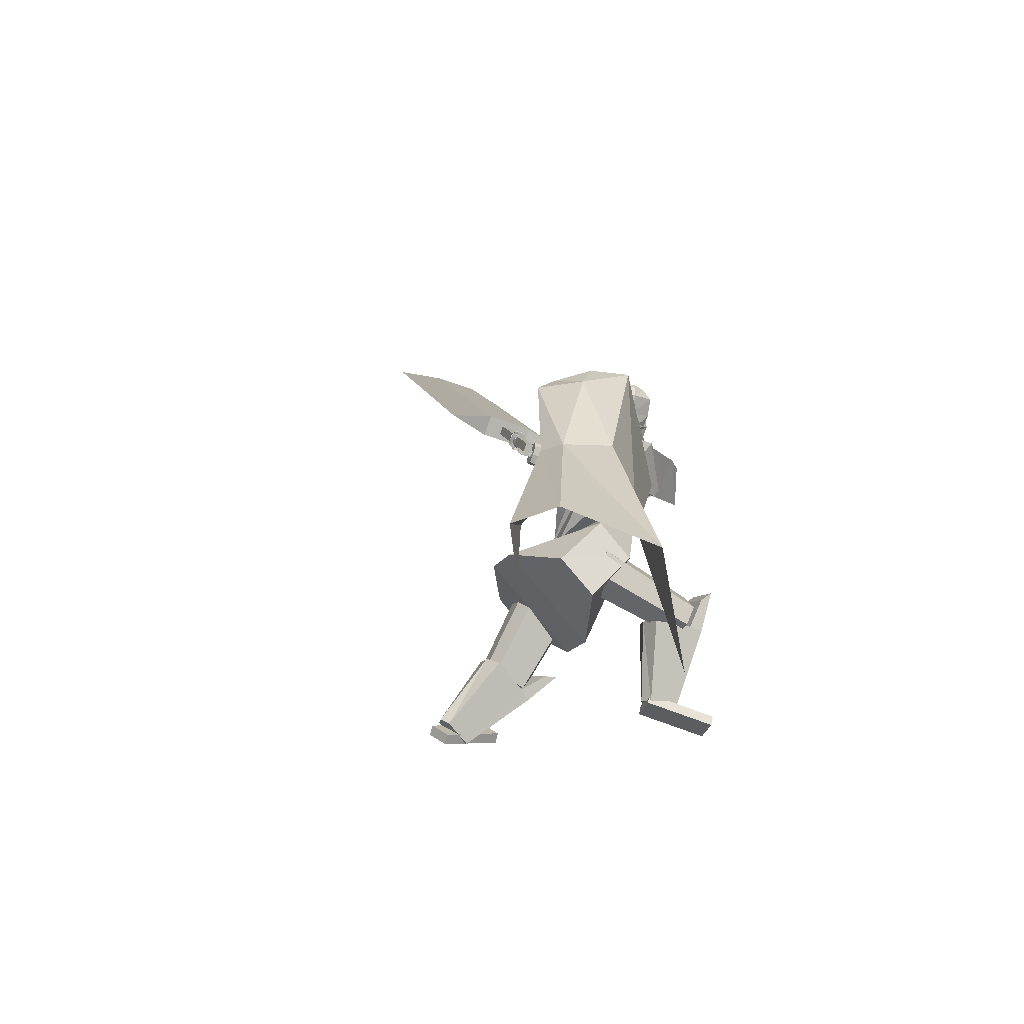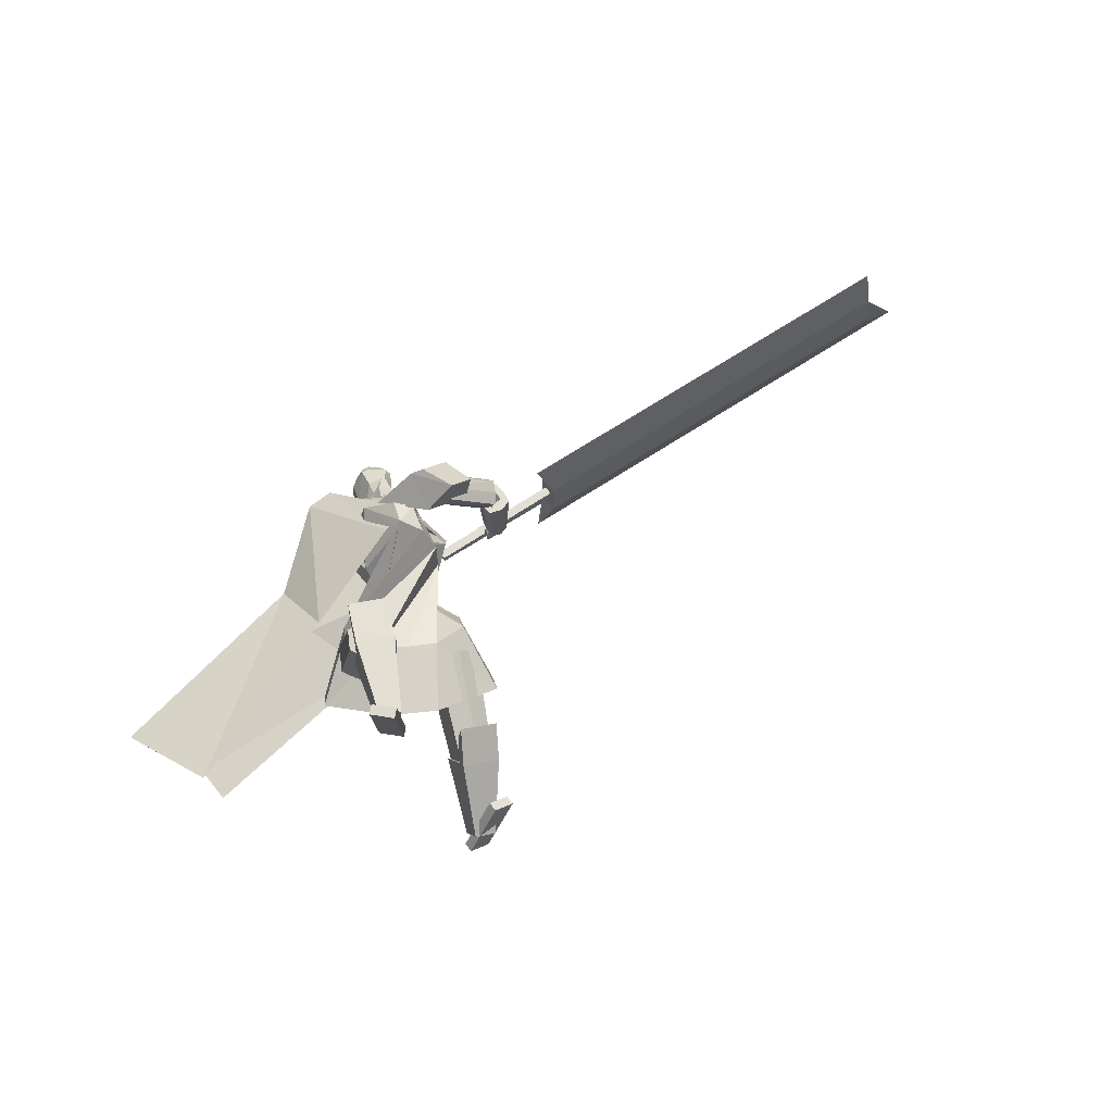
<metadata>
{"format":"obj","ext":"obj","renderer":"f3d","projection":"perspective","resolution":1024,"background":"white","views":[{"elev":-8.9,"azim":-109.3,"up":"+Y"},{"elev":50.4,"azim":-14.2,"up":"+Z"}]}
</metadata>
<code>
o Cube.004
v -3.016 1.685 2.37
v 0.8668 3.686 4.737
v -3.159 0.6191 4.529
v 0.3313 3.783 5.593
v -3.257 2.364 2.187
v -0.07501 4.943 3.949
v -4.095 2.036 3.837
v -0.6142 4.983 4.868
v 0.6935 3.551 4.235
v -0.002128 3.542 5.479
v -0.9469 4.906 4.733
v -0.2634 4.787 3.649
v -1.193 2.701 4.732
v -1.577 3.76 4.229
v -1.289 3.695 3.313
v -0.5559 2.779 3.288
v -0.1743 4.425 5.205
v -3.812 2.516 2.633
v -0.3829 5.062 4.4
v -0.6051 4.846 4.191
v 0.3763 4.302 4.332
v -1.661 3.719 3.489
v 0.8891 3.738 4.745
v 0.3536 3.836 5.601
v 0.5079 4.458 4.397
v -0.03906 4.581 5.272
v 0.7013 -0.1215 3.356
v 0.6481 0.005547 3.373
v 0.3101 -0.17 2.498
v 0.2568 -0.04296 2.516
v 0.9813 0.01406 3.22
v 0.9281 0.1411 3.238
v 0.59 -0.03441 2.363
v 0.5368 0.09258 2.38
v 0.1981 4.194 5.326
v 0.07348 4.985 5.124
v 0.1377 4.2 5.185
v 0.03871 4.989 5.043
v 0.07116 4.942 4.965
v 0.1014 4.823 4.83
v 0.07682 4.573 4.788
v 0.1578 4.433 4.945
v 0.1696 4.36 4.945
v 0.1757 4.934 5.195
v 0.2849 4.808 5.243
v 0.2686 4.566 5.258
v 0.2267 4.415 5.233
v 0.1958 4.348 5.149
v 0.1579 4.198 5.232
v 0.0503 4.988 5.07
v 0.2177 4.356 5.057
v 0.2115 4.428 5.07
v 0.1636 4.57 4.918
v 0.1751 4.821 4.928
v 0.1186 4.943 5.003
v -0.003086 4.989 5.061
v 0.1708 4.191 5.337
v 0.1104 4.197 5.197
v 0.03168 4.985 5.142
v 0.2151 4.306 5.321
v 0.2311 4.413 5.358
v 0.1782 4.551 5.425
v 0.2225 4.797 5.35
v 0.1457 4.927 5.288
v 0.08016 4.344 4.983
v 0.06989 4.427 4.983
v -0.03051 4.576 4.744
v -0.01803 4.818 4.79
v -0.01587 4.941 4.912
v 0.008503 4.987 5.088
v 0.1305 4.195 5.244
v 0.08861 4.184 5.372
v -0.09276 4.97 5.195
v 0.02822 4.19 5.232
v -0.1275 4.973 5.114
v -0.1981 4.918 5.08
v -0.2976 4.787 5
v -0.2721 4.541 4.937
v -0.1931 4.401 5.095
v -0.1904 4.328 5.098
v -0.1035 4.908 5.314
v -0.124 4.771 5.417
v -0.06491 4.535 5.4
v -0.03118 4.392 5.343
v -0.0596 4.324 5.258
v 0.04835 4.188 5.279
v -0.1159 4.972 5.141
v -0.1423 4.323 5.21
v -0.1394 4.396 5.22
v -0.238 4.533 5.089
v -0.2766 4.78 5.121
v -0.2034 4.913 5.14
v -0.08621 4.981 5.096
v 0.116 4.186 5.361
v 0.05563 4.192 5.22
v -0.05144 4.978 5.177
v 0.05664 4.291 5.389
v 0.05559 4.397 5.433
v 0.1189 4.545 5.451
v -0.003331 4.776 5.446
v -0.01527 4.912 5.356
v -0.09983 4.327 5.06
v -0.1056 4.411 5.058
v -0.2313 4.558 4.83
v -0.2439 4.798 4.886
v -0.1768 4.927 4.981
v -0.07462 4.98 5.123
v 0.07576 4.19 5.267
v 1.112 1.476 3.99
v -0.2884 4.854 4.132
v 1.161 1.952 3.577
v -0.5553 4.902 4.559
v -0.01191 2.359 3.199
v -0.3532 4.181 4.926
v -0.1493 1.173 4.248
v 0.5267 4.179 4.89
v -0.7656 4.365 4.425
v -0.4192 4.255 3.961
v 0.684 3.37 4.692
v -0.3662 3.449 4.815
v -0.2358 4.547 4.946
v 0.1817 1.132 4.245
v 0.3191 2.318 3.196
v 0.2118 4.465 4.313
v -0.0289 3.789 4.077
v -0.6616 4.085 4.582
v -1.342 1.766 4.024
v -1.286 2.245 3.601
v 0.1974 3.505 5.674
v 0.5008 3.42 5.462
v -0.2256 4.112 5.385
v -0.4803 1.214 4.251
v -0.3429 2.4 3.202
v 0.5531 4.218 5.031
v 0.6741 3.371 5.087
v 0.1569 3.431 5.579
v 0.8205 2.658 4.286
v 0.7985 2.199 4.653
v 0.03951 2.705 4.08
v 0.4876 2.618 4.103
v 0.3683 1.974 4.678
v -0.04145 1.992 4.711
v -0.8383 2.825 4.346
v -0.8862 2.349 4.754
v -0.4156 2.731 4.111
v -0.4468 2.076 4.685
v 0.1814 3.826 5.706
v 0.4432 3.776 5.598
v 0.9222 4.232 5.865
v 0.4907 4.024 6.026
v 0.6161 3.483 5.801
v 1.219 3.775 5.577
v -0.01438 4.132 5.416
v 0.7076 4.48 5.146
v 0.6522 3.942 6.165
v 1.014 4.117 6.031
v 0.9712 3.448 6.271
v 1.274 3.594 6.159
v 0.3794 0.6301 3.65
v 0.3316 1.914 4.455
v 0.2917 0.8628 3.24
v 0.2218 2.205 3.941
v 0.8512 0.673 3.574
v 0.9223 1.968 4.359
v 0.7633 0.9059 3.163
v 0.8125 2.259 3.846
v 0.5175 0.9108 3.155
v 0.5047 2.265 3.835
v 0.6394 0.5876 3.725
v 0.6572 1.861 4.549
v -0.6923 1.316 5.509
v -0.768 1.923 4.122
v -0.2527 1.487 5.578
v -0.2145 2.138 4.211
v -0.8771 1.709 5.712
v -0.9996 2.415 4.376
v -0.4347 1.881 5.783
v -0.4455 2.63 4.465
v -0.2923 1.703 5.689
v -0.267 2.408 4.348
v -0.9064 1.465 5.591
v -1.036 2.11 4.225
v 0.3917 -0.1556 2.829
v 0.4363 0.7938 4.166
v 0.3154 0.1143 2.552
v 0.6839 -0.1291 2.775
v 0.9562 0.841 4.069
v 0.6076 0.1408 2.497
v 0.3722 -0.08661 2.758
v 0.4025 0.8038 3.99
v 0.6644 -0.06008 2.704
v 0.9225 0.851 3.893
v 0.3854 0.4639 3.733
v 0.2512 0.962 3.256
v 0.7712 1.009 3.159
v 0.9053 0.5111 3.636
v 0.8722 0.6517 3.526
v 0.3522 0.6045 3.623
v 0.4471 0.1784 2.473
v 0.5378 -0.1424 2.802
v 0.6962 0.8174 4.117
v 0.6625 0.8274 3.941
v 0.5183 -0.07335 2.731
v 0.6453 0.4875 3.684
v 0.4976 1.032 3.156
v -0.7157 0.3616 5.505
v -0.8121 1.92 6.005
v -0.7345 0.4103 5.114
v -0.4176 0.3623 5.491
v -0.2816 1.922 5.98
v -0.4364 0.4111 5.1
v -0.7205 0.3741 5.405
v -0.819 1.822 5.855
v -0.4224 0.3748 5.391
v -0.2885 1.824 5.83
v -0.8182 1.396 5.851
v -0.8514 1.507 5.158
v -0.321 1.508 5.133
v -0.2877 1.397 5.826
v -0.2961 1.444 5.651
v -0.8266 1.443 5.676
v -0.5889 0.4199 5.034
v -0.5667 0.362 5.498
v -0.5468 1.921 5.992
v -0.5537 1.823 5.842
v -0.5715 0.3744 5.398
v -0.5529 1.397 5.838
v -0.5897 1.517 5.072
v -0.8724 0.09352 5.951
v -0.818 0.212 5.999
v -0.7427 0.39 5.065
v -0.6882 0.5084 5.112
v -0.5639 -0.04757 5.949
v -0.5095 0.07087 5.997
v -0.4342 0.2489 5.063
v -0.3797 0.3673 5.11
v 0.9114 3.702 5.973
v 1.68 3.866 5.461
v 1.643 3.736 5.353
v 0.8781 3.577 5.869
v 1.687 4.01 5.552
v 0.9268 3.855 6.05
v 1.598 4.135 5.482
v 0.8406 3.981 5.965
v 1.545 3.783 5.261
v 0.7829 3.625 5.734
v 0.7049 3.896 5.73
v 1.47 4.055 5.203
v 1.455 3.903 5.135
v 0.6892 3.743 5.662
v 1.509 4.186 5.303
v 0.7376 4.02 5.828
v 1.488 3.934 5.152
v 1.603 4.204 4.247
v 1.575 4.324 4.277
v 1.451 4.092 5.193
v 1.66 4.095 4.221
v 1.567 3.789 5.118
v 1.791 4.099 4.231
v 1.744 3.797 5.134
v 1.679 4.398 4.306
v 1.592 4.192 5.232
v 1.844 4.052 5.212
v 1.868 4.292 4.291
v 1.811 4.401 4.319
v 1.769 4.2 5.247
v 1.896 4.173 4.259
v 1.883 3.895 5.171
v 1.741 4.163 5.171
v 1.489 3.923 5.217
v 1.853 3.956 5.047
v 1.465 4.111 5.394
v 1.542 4.068 5.16
v 1.584 3.789 5.363
v 1.645 3.87 5.025
v 1.578 3.986 5.546
v 1.841 4.328 4.287
v 1.782 4.374 4.024
v 1.875 4.262 4.239
v 1.807 4.312 3.994
v 1.581 4.245 4.243
v 1.657 4.331 4
v 1.593 4.163 4.199
v 1.648 4.268 3.962
v 1.831 4.382 4.081
v 1.87 4.314 4.055
v 1.608 4.258 3.987
v 1.596 4.308 4.032
v 1.9 4.341 4.14
v 1.629 4.191 4.066
v 1.578 4.275 4.129
v 1.886 4.388 4.197
v 1.829 4.364 4.126
v 1.872 4.3 4.099
v 1.619 4.232 4.013
v 1.602 4.302 4.075
v 1.821 4.356 4.098
v 1.834 4.434 4.021
v 1.856 4.322 4.069
v 1.868 4.401 3.993
v 1.77 4.331 4.065
v 1.782 4.41 3.989
v 1.805 4.298 4.036
v 1.817 4.377 3.959
v 1.85 4.42 4.019
v 1.821 4.524 4.043
v 1.86 4.436 3.965
v 1.832 4.54 3.989
v 1.787 4.407 4.003
v 1.759 4.511 4.027
v 1.797 4.422 3.95
v 1.769 4.526 3.974
v 1.828 4.514 4.022
v 1.82 4.495 4.13
v 1.818 4.568 4.031
v 1.809 4.549 4.139
v 1.764 4.503 4.015
v 1.755 4.484 4.123
v 1.754 4.557 4.024
v 1.745 4.538 4.132
v 1.836 4.404 4.009
v 1.834 4.433 4.007
v 1.852 4.399 3.979
v 1.845 4.438 3.972
v 1.802 4.392 3.995
v 1.798 4.425 3.991
v 1.817 4.387 3.965
v 1.811 4.424 3.958
v 1.814 4.517 4.017
v 1.807 4.535 4.035
v 1.818 4.531 3.993
v 1.808 4.559 4.017
v 1.775 4.509 4.011
v 1.768 4.531 4.028
v 1.78 4.522 3.984
v 1.77 4.552 4.006
v 1.808 4.35 4.062
v 1.778 4.449 4.023
v 1.836 4.34 4.014
v 1.806 4.439 3.976
v 1.754 4.323 4.036
v 1.724 4.422 3.997
v 1.782 4.313 3.988
v 1.752 4.412 3.95
v 1.774 4.443 4.026
v 1.708 4.524 4.059
v 1.79 4.473 3.981
v 1.723 4.555 4.014
v 1.725 4.417 3.991
v 1.659 4.498 4.024
v 1.74 4.447 3.946
v 1.674 4.529 3.98
v 1.727 4.519 4.029
v 1.72 4.471 4.128
v 1.701 4.564 4.05
v 1.695 4.516 4.149
v 1.669 4.493 4.013
v 1.662 4.445 4.112
v 1.643 4.539 4.034
v 1.636 4.491 4.133
v 1.783 4.421 4.003
v 1.759 4.45 4.015
v 1.794 4.443 3.972
v 1.77 4.472 3.984
v 1.754 4.405 3.982
v 1.73 4.434 3.994
v 1.764 4.427 3.951
v 1.74 4.456 3.963
v 1.707 4.515 4.042
v 1.683 4.545 4.054
v 1.717 4.537 4.01
v 1.693 4.566 4.022
v 1.677 4.499 4.021
v 1.653 4.529 4.033
v 1.687 4.521 3.989
v 1.663 4.55 4.001
v 1.749 4.331 4.033
v 1.737 4.403 3.965
v 1.773 4.302 3.999
v 1.76 4.374 3.93
v 1.697 4.307 4.018
v 1.685 4.379 3.949
v 1.721 4.278 3.983
v 1.708 4.35 3.915
v 1.735 4.396 3.97
v 1.677 4.475 3.984
v 1.745 4.412 3.922
v 1.688 4.492 3.937
v 1.688 4.366 3.949
v 1.63 4.446 3.964
v 1.699 4.382 3.902
v 1.641 4.462 3.916
v 1.685 4.462 3.974
v 1.642 4.44 4.061
v 1.663 4.508 3.974
v 1.62 4.486 4.062
v 1.638 4.439 3.945
v 1.595 4.418 4.033
v 1.616 4.485 3.946
v 1.573 4.463 4.033
v 1.741 4.371 3.954
v 1.721 4.4 3.96
v 1.749 4.383 3.921
v 1.728 4.412 3.927
v 1.713 4.353 3.942
v 1.692 4.382 3.947
v 1.72 4.365 3.909
v 1.7 4.393 3.914
v 1.678 4.466 3.963
v 1.66 4.479 3.977
v 1.677 4.484 3.941
v 1.658 4.5 3.956
v 1.648 4.447 3.954
v 1.63 4.466 3.963
v 1.65 4.466 3.926
v 1.63 4.484 3.94
v 1.665 4.317 4.023
v 1.635 4.369 3.979
v 1.66 4.292 3.995
v 1.63 4.344 3.952
v 1.625 4.308 4.039
v 1.595 4.36 3.995
v 1.62 4.282 4.011
v 1.59 4.334 3.968
v 1.63 4.375 3.979
v 1.591 4.439 3.978
v 1.619 4.368 3.944
v 1.58 4.431 3.942
v 1.595 4.354 3.995
v 1.556 4.417 3.994
v 1.584 4.346 3.96
v 1.545 4.41 3.958
v 1.589 4.424 3.985
v 1.572 4.455 4.051
v 1.579 4.456 3.967
v 1.562 4.487 4.032
v 1.548 4.409 3.982
v 1.53 4.44 4.047
v 1.538 4.441 3.964
v 1.52 4.472 4.029
v 1.629 4.358 3.982
v 1.618 4.377 3.972
v 1.625 4.341 3.962
v 1.612 4.364 3.95
v 1.607 4.348 3.99
v 1.595 4.365 3.985
v 1.601 4.335 3.969
v 1.589 4.356 3.959
v 1.585 4.422 3.971
v 1.576 4.433 3.985
v 1.578 4.426 3.951
v 1.57 4.45 3.972
v 1.561 4.41 3.97
v 1.552 4.421 3.986
v 1.554 4.421 3.954
v 1.545 4.439 3.97
v 1.869 4.346 4.209
v 1.835 4.412 4.217
v 1.883 4.359 4.156
v 1.849 4.425 4.164
v 1.806 4.317 4.186
v 1.773 4.383 4.194
v 1.82 4.33 4.133
v 1.787 4.396 4.141
v 1.811 4.425 4.223
v 1.809 4.497 4.205
v 1.855 4.418 4.189
v 1.853 4.49 4.171
v 1.766 4.41 4.169
v 1.764 4.482 4.15
v 1.81 4.403 4.134
v 1.808 4.475 4.116
v 1.807 4.528 4.187
v 1.814 4.58 4.132
v 1.853 4.502 4.167
v 1.86 4.553 4.113
v 1.765 4.488 4.143
v 1.772 4.539 4.089
v 1.811 4.461 4.124
v 1.818 4.513 4.07
v 1.824 4.401 4.205
v 1.814 4.426 4.206
v 1.839 4.4 4.183
v 1.836 4.426 4.178
v 1.783 4.391 4.18
v 1.78 4.417 4.176
v 1.807 4.39 4.153
v 1.801 4.415 4.151
v 1.806 4.489 4.19
v 1.806 4.514 4.181
v 1.836 4.483 4.173
v 1.838 4.503 4.157
v 1.778 4.478 4.162
v 1.78 4.498 4.145
v 1.81 4.464 4.143
v 1.811 4.49 4.128
v 1.809 4.226 4.31
v 1.785 4.283 4.345
v 1.643 4.169 4.278
v 1.628 4.238 4.31
v 1.796 4.177 4.491
v 1.772 4.234 4.526
v 1.63 4.117 4.461
v 1.614 4.183 4.499
v 2.655 4.966 3.94
v 8.288 6.842 4.86
v 2.757 4.692 3.872
v 8.39 6.567 4.792
v 2.611 4.798 4.551
v 8.244 6.673 5.471
v 2.713 4.523 4.482
v 8.347 6.399 5.402
v 2.566 4.926 3.305
v 9.083 7.096 4.369
v 2.442 4.448 5.038
v 8.256 6.384 5.988
v 0.8598 4.214 3.88
v 3.038 4.951 4.19
v 0.9027 4.1 3.851
v 3.081 4.836 4.162
v 0.8528 4.187 3.978
v 3.024 4.899 4.378
v 0.8956 4.073 3.95
v 3.067 4.784 4.35
f 10 4 17 8 11
f 20 19 6 12
f 12 6 21 2 9
f 21 17 26 25
f 15 12 9 16
f 22 20 12 15
f 13 10 11 14
f 3 13 14 7
f 18 22 15 5
f 5 15 16 1
f 7 14 22 18
f 14 11 20 22
f 11 8 19 20
f 17 4 24 26
f 25 26 24 23
f 4 2 23 24
f 2 21 25 23
f 8 17 21 6 19
f 27 28 30 29
f 29 30 34 33
f 33 34 32 31
f 31 32 28 27
f 29 33 31 27
f 34 30 28 32
f 69 56 38 39
f 71 108 95 58
f 91 82 81 92
f 71 49 35 57
f 100 63 64 101
f 58 95 102 65
f 69 106 93 56
f 51 52 47 48
f 52 53 46 47
f 63 100 99 62
f 70 59 36 50
f 49 51 48 35
f 67 41 42 66
f 68 40 41 67
f 53 54 45 46
f 58 65 43 37
f 65 66 42 43
f 42 41 53 52
f 41 40 54 53
f 68 69 39 40
f 40 39 55 54
f 46 45 63 62
f 47 46 62 61
f 43 42 52 51
f 37 43 51 49
f 107 96 59 70
f 58 37 49 71
f 39 38 50 55
f 55 50 36 44
f 57 94 108 71
f 38 56 70 50
f 67 104 105 68
f 93 107 70 56
f 101 64 59 96
f 45 44 64 63
f 66 103 104 67
f 65 102 103 66
f 48 47 61 60
f 35 48 60 57
f 44 36 59 64
f 68 105 106 69
f 106 76 75 93
f 94 57 60 97
f 108 94 72 86
f 88 85 84 89
f 89 84 83 90
f 73 96 107 87
f 86 72 85 88
f 78 104 103 79
f 77 105 104 78
f 90 83 82 91
f 95 74 80 102
f 102 80 79 103
f 79 89 90 78
f 78 90 91 77
f 105 77 76 106
f 77 91 92 76
f 83 99 100 82
f 84 98 99 83
f 80 88 89 79
f 74 86 88 80
f 95 108 86 74
f 76 92 87 75
f 92 81 73 87
f 75 87 107 93
f 97 60 61 98
f 54 55 44 45
f 82 100 101 81
f 85 97 98 84
f 72 94 97 85
f 81 101 96 73
f 126 121 112 117
f 117 112 110 118
f 123 111 109 122
f 121 114 116 124
f 125 124 116 119
f 141 125 119 142
f 137 117 118 138
f 140 126 117 137
f 139 120 126 140
f 138 118 125 141
f 118 110 124 125
f 112 121 124 110
f 113 123 122 115
f 120 114 121 126
f 136 129 131
f 133 132 127 128
f 131 134 116 114
f 135 119 116 134
f 146 142 119 135
f 143 144 130 129
f 145 143 129 136
f 139 145 136 120
f 144 146 135 130
f 113 115 132 133
f 120 136 131 114
f 135 134 130
f 127 132 146 144
f 113 133 145 139
f 133 128 143 145
f 128 127 144 143
f 132 115 142 146
f 109 138 141 122
f 113 139 140 123
f 123 140 137 111
f 111 137 138 109
f 122 141 142 115
f 129 130 148 147
f 134 148 130
f 129 147 131
f 150 151 157 155
f 153 151 150
f 150 149 154 153
f 152 154 149
f 157 158 156 155
f 151 152 158 157
f 152 149 156 158
f 149 150 155 156
f 159 160 162 161
f 167 168 166 165
f 165 166 164 163
f 169 170 160 159
f 167 165 163 169
f 168 162 160 170
f 166 168 170 164
f 161 167 169 159
f 163 164 170 169
f 161 162 168 167
f 171 172 174 173
f 179 180 178 177
f 177 178 176 175
f 181 182 172 171
f 179 177 175 181
f 180 174 172 182
f 178 180 182 176
f 173 179 181 171
f 175 176 182 181
f 173 174 180 179
f 197 192 187 196
f 204 201 184 193
f 203 191 186 200
f 202 190 184 201
f 199 188 191 203
f 193 184 190 198
f 183 193 198 189
f 188 195 197 191
f 200 204 193 183
f 191 197 196 186
f 199 205 195 188
f 189 198 194 185
f 185 194 205 199
f 186 196 204 200
f 185 199 203 189
f 192 202 201 187
f 189 203 200 183
f 196 187 201 204
f 202 192 197 198 190
f 195 194 198 197
f 205 194 195
f 220 215 210 219
f 227 224 207 216
f 226 214 209 223
f 225 213 207 224
f 222 211 214 226
f 216 207 213 221
f 206 216 221 212
f 211 218 220 214
f 223 227 216 206
f 214 220 219 209
f 222 228 218 211
f 212 221 217 208
f 208 217 228 222
f 209 219 227 223
f 208 222 226 212
f 215 225 224 210
f 212 226 223 206
f 219 210 224 227
f 225 215 220 221 213
f 218 217 221 220
f 228 217 218
f 229 230 232 231
f 231 232 236 235
f 235 236 234 233
f 233 234 230 229
f 231 235 233 229
f 236 232 230 234
f 243 244 242 241
f 238 237 240 239
f 241 242 237 238
f 248 251 243 241 238 239 245 249
f 239 240 246 245
f 243 251 252 244
f 248 249 250 247
f 251 248 247 252
f 249 245 246 250
f 242 244 252 247 250 246 240 237
f 259 260 258 257
f 254 253 256 255
f 257 258 253 254
f 264 267 259 257 254 255 261 265
f 255 256 262 261
f 259 267 268 260
f 264 265 266 263
f 267 264 263 268
f 265 261 262 266
f 258 260 268 263 266 262 256 253
f 269 270 272 271
f 271 272 276 275
f 275 276 274 273
f 273 274 270 269
f 271 275 273 269
f 276 272 270 274
f 285 286 280 278
f 286 287 284 280
f 287 288 282 284
f 288 285 278 282
f 279 497 499 283
f 284 282 278 280
f 296 293 285 288
f 295 296 288 287
f 294 295 287 286
f 293 294 286 285
f 277 279 289 292
f 279 283 290 289
f 283 281 291 290
f 281 277 292 291
f 292 289 294 293
f 289 290 295 294
f 290 291 296 295
f 291 292 293 296
f 297 299 300 298
f 299 303 304 300
f 303 301 302 304
f 301 297 298 302
f 299 297 301 303
f 304 302 298 300
f 305 307 308 306
f 307 311 312 308
f 311 309 310 312
f 309 305 306 310
f 307 305 309 311
f 312 310 306 308
f 313 315 316 314
f 315 319 320 316
f 319 317 318 320
f 317 313 314 318
f 315 313 317 319
f 320 318 314 316
f 321 323 324 322
f 323 327 328 324
f 327 325 326 328
f 325 321 322 326
f 323 321 325 327
f 328 326 322 324
f 329 331 332 330
f 331 335 336 332
f 335 333 334 336
f 333 329 330 334
f 331 329 333 335
f 336 334 330 332
f 337 339 340 338
f 339 343 344 340
f 343 341 342 344
f 341 337 338 342
f 339 337 341 343
f 344 342 338 340
f 345 347 348 346
f 347 351 352 348
f 351 349 350 352
f 349 345 346 350
f 347 345 349 351
f 352 350 346 348
f 353 355 356 354
f 355 359 360 356
f 359 357 358 360
f 357 353 354 358
f 355 353 357 359
f 360 358 354 356
f 361 363 364 362
f 363 367 368 364
f 367 365 366 368
f 365 361 362 366
f 363 361 365 367
f 368 366 362 364
f 369 371 372 370
f 371 375 376 372
f 375 373 374 376
f 373 369 370 374
f 371 369 373 375
f 376 374 370 372
f 377 379 380 378
f 379 383 384 380
f 383 381 382 384
f 381 377 378 382
f 379 377 381 383
f 384 382 378 380
f 385 387 388 386
f 387 391 392 388
f 391 389 390 392
f 389 385 386 390
f 387 385 389 391
f 392 390 386 388
f 393 395 396 394
f 395 399 400 396
f 399 397 398 400
f 397 393 394 398
f 395 393 397 399
f 400 398 394 396
f 401 403 404 402
f 403 407 408 404
f 407 405 406 408
f 405 401 402 406
f 403 401 405 407
f 408 406 402 404
f 409 411 412 410
f 411 415 416 412
f 415 413 414 416
f 413 409 410 414
f 411 409 413 415
f 416 414 410 412
f 417 419 420 418
f 419 423 424 420
f 423 421 422 424
f 421 417 418 422
f 419 417 421 423
f 424 422 418 420
f 425 427 428 426
f 427 431 432 428
f 431 429 430 432
f 429 425 426 430
f 427 425 429 431
f 432 430 426 428
f 433 435 436 434
f 435 439 440 436
f 439 437 438 440
f 437 433 434 438
f 435 433 437 439
f 440 438 434 436
f 441 443 444 442
f 443 447 448 444
f 447 445 446 448
f 445 441 442 446
f 443 441 445 447
f 448 446 442 444
f 449 451 452 450
f 451 455 456 452
f 455 453 454 456
f 453 449 450 454
f 451 449 453 455
f 456 454 450 452
f 457 459 460 458
f 459 463 464 460
f 463 461 462 464
f 461 457 458 462
f 459 457 461 463
f 464 462 458 460
f 465 467 468 466
f 467 471 472 468
f 471 469 470 472
f 469 465 466 470
f 467 465 469 471
f 472 470 466 468
f 473 475 476 474
f 475 479 480 476
f 479 477 478 480
f 477 473 474 478
f 475 473 477 479
f 480 478 474 476
f 481 483 484 482
f 483 487 488 484
f 487 485 486 488
f 485 481 482 486
f 483 481 485 487
f 488 486 482 484
f 489 491 492 490
f 491 495 496 492
f 495 493 494 496
f 493 489 490 494
f 491 489 493 495
f 496 494 490 492
f 500 499 503 504
f 277 498 497 279
f 283 499 500 281
f 281 500 498 277
f 501 502 504 503
f 497 498 502 501
f 498 500 504 502
f 499 497 501 503
f 512 508 514 506 510 516
f 513 514 508 507
f 507 508 512 511
f 515 516 510 509
f 509 510 506 505
f 511 512 516 515
f 505 506 514 513
f 517 518 520 519
f 519 520 524 523
f 523 524 522 521
f 521 522 518 517
f 519 523 521 517
f 524 520 518 522
f 511 509 505 507
f 515 509 511
f 513 507 505
f 62 99 98 61

</code>
